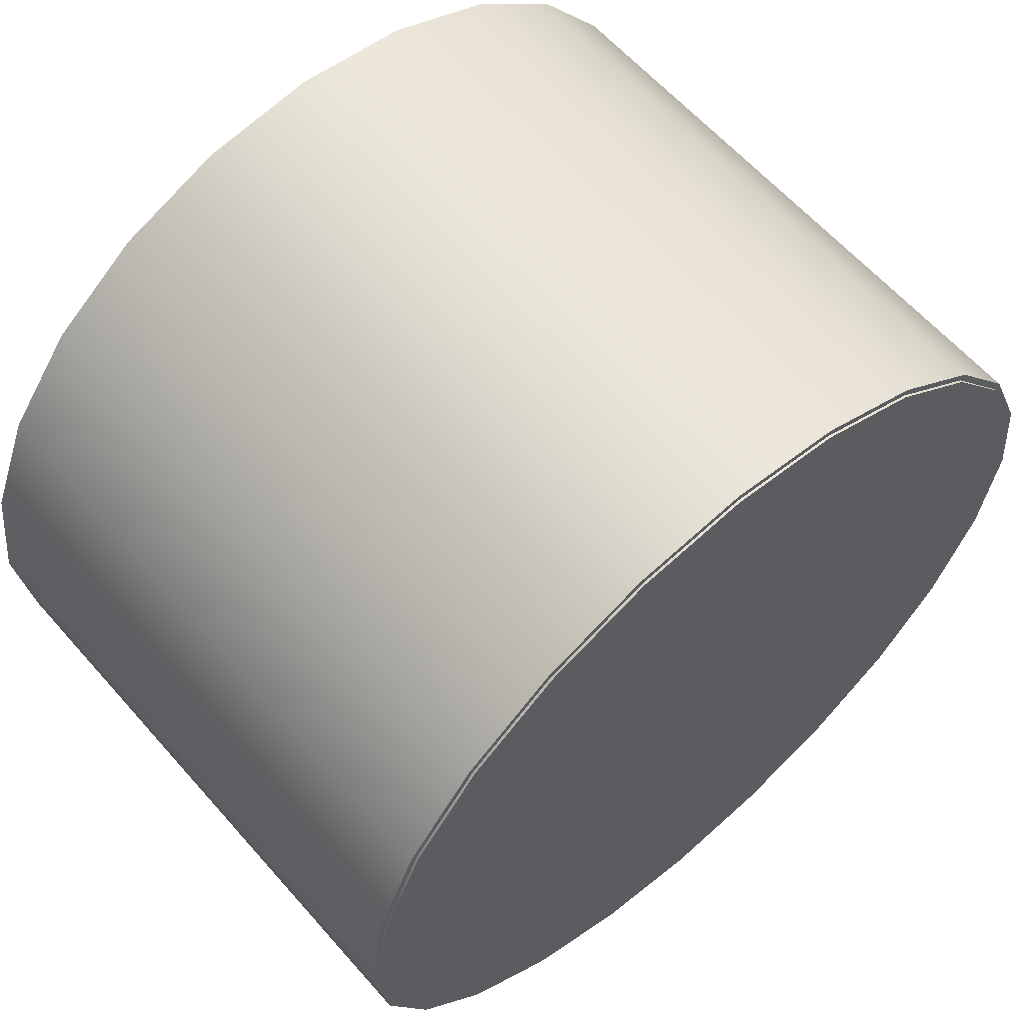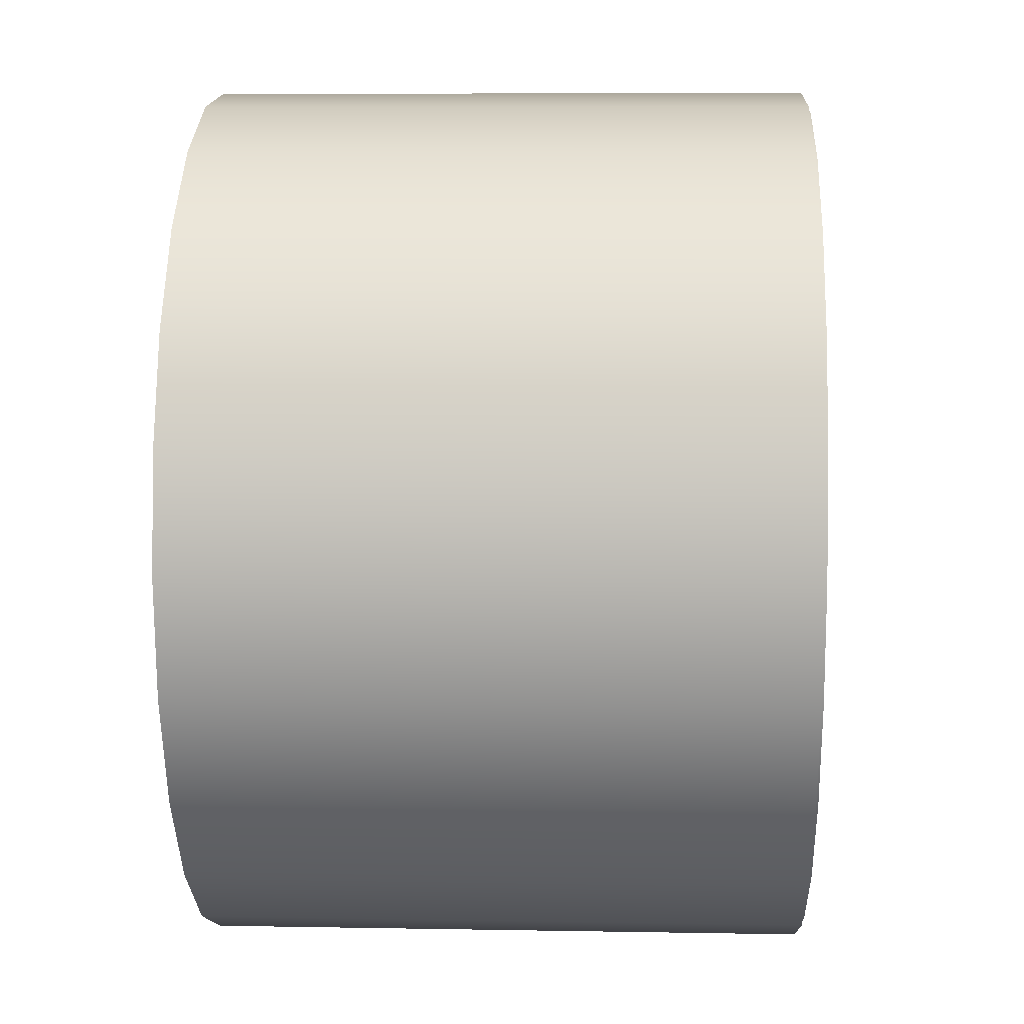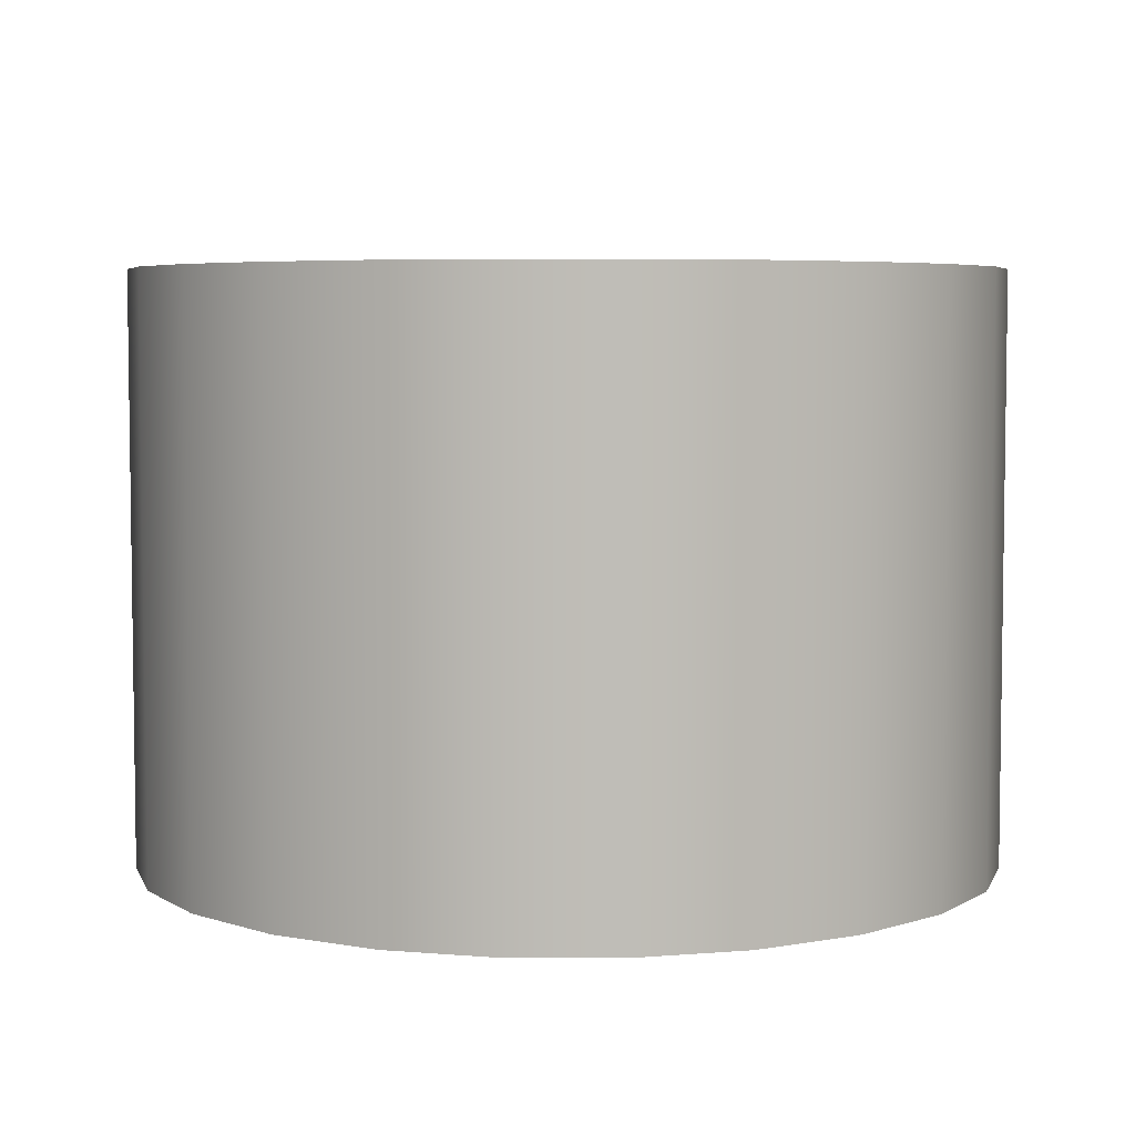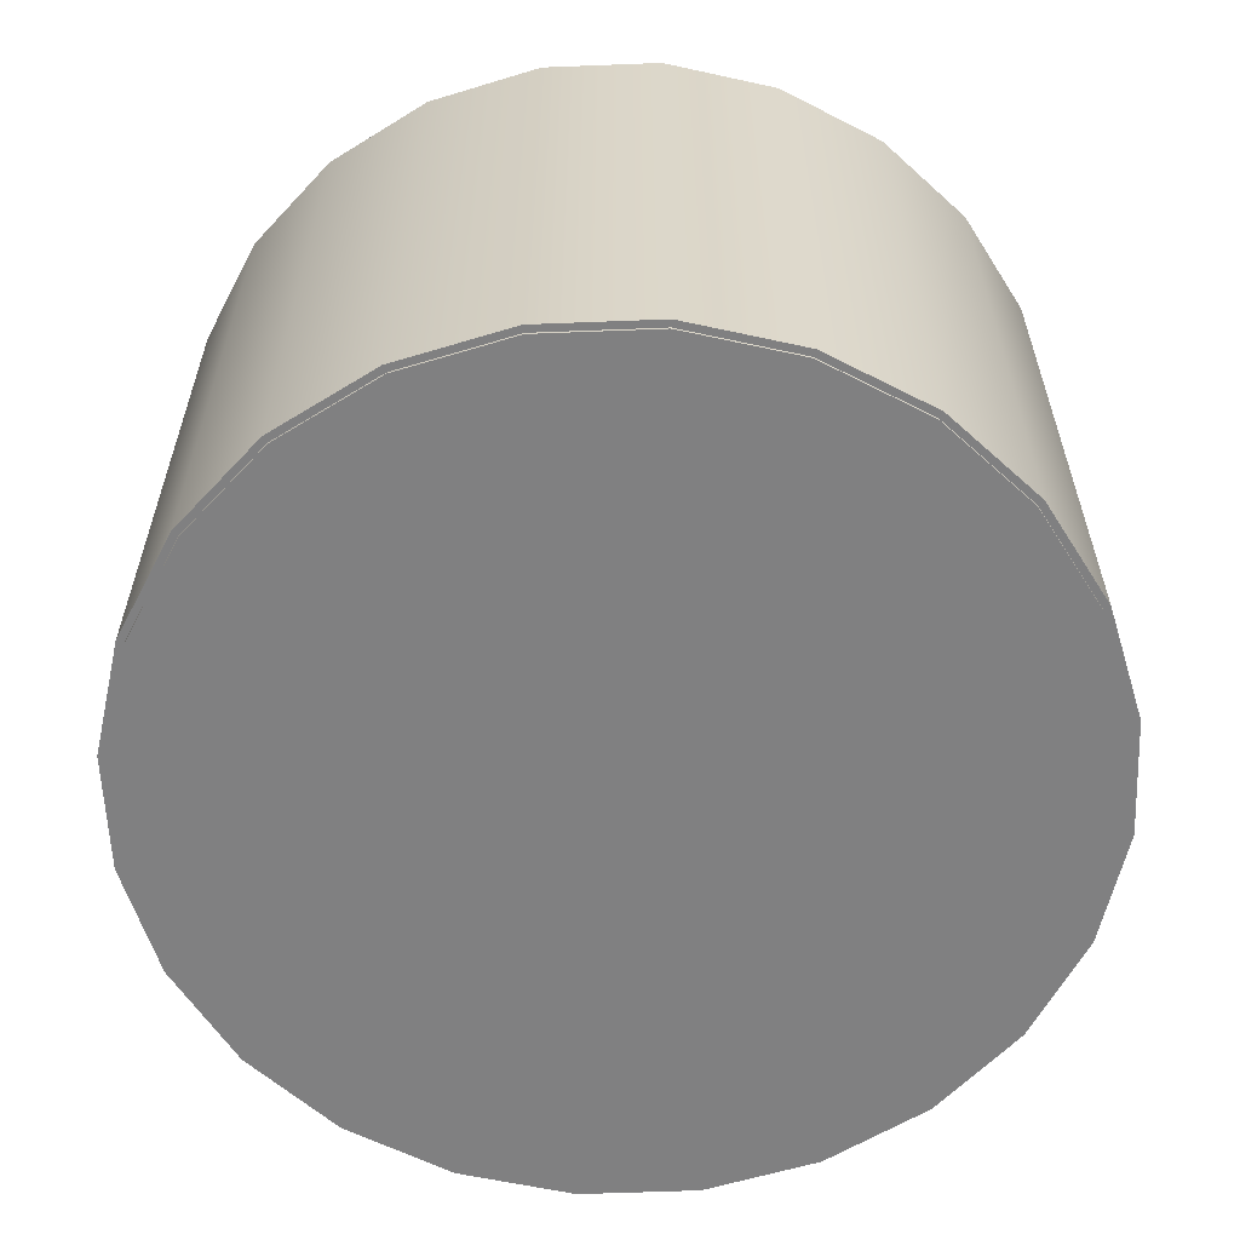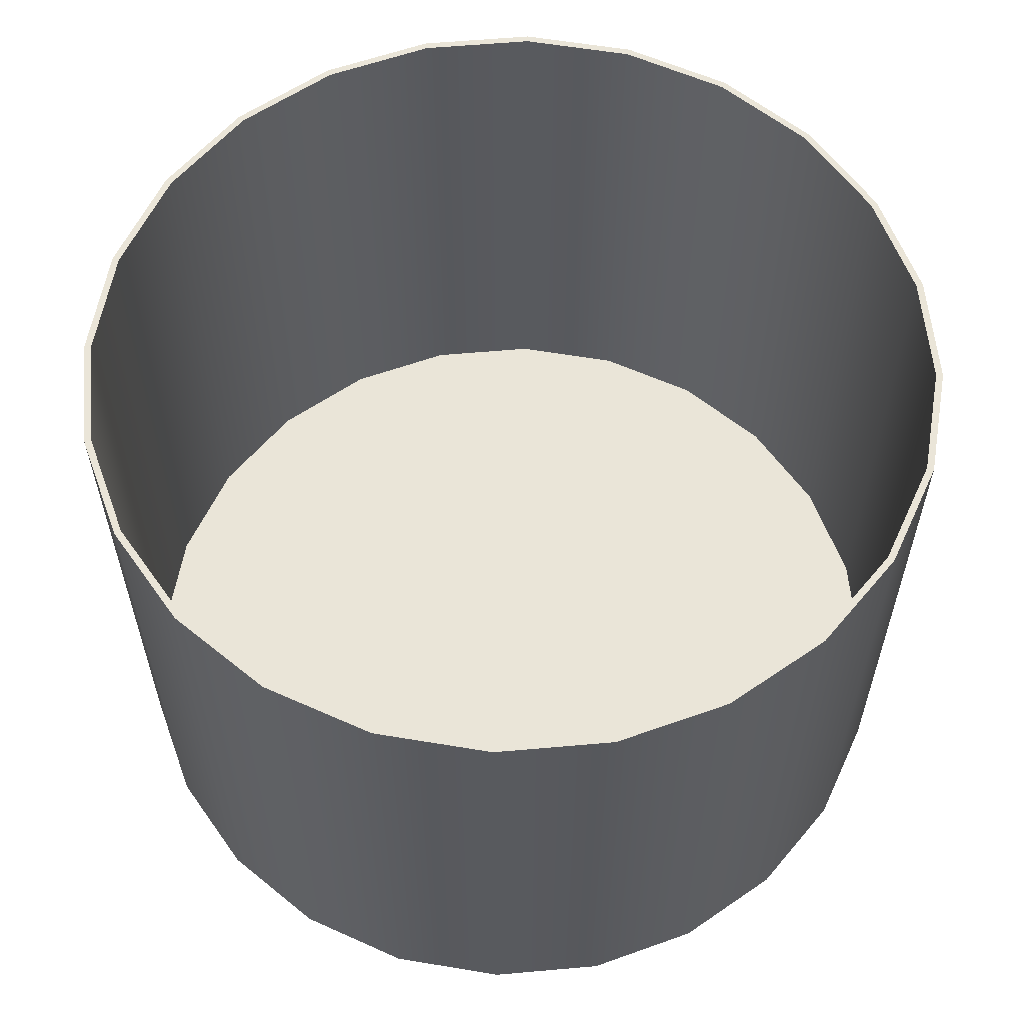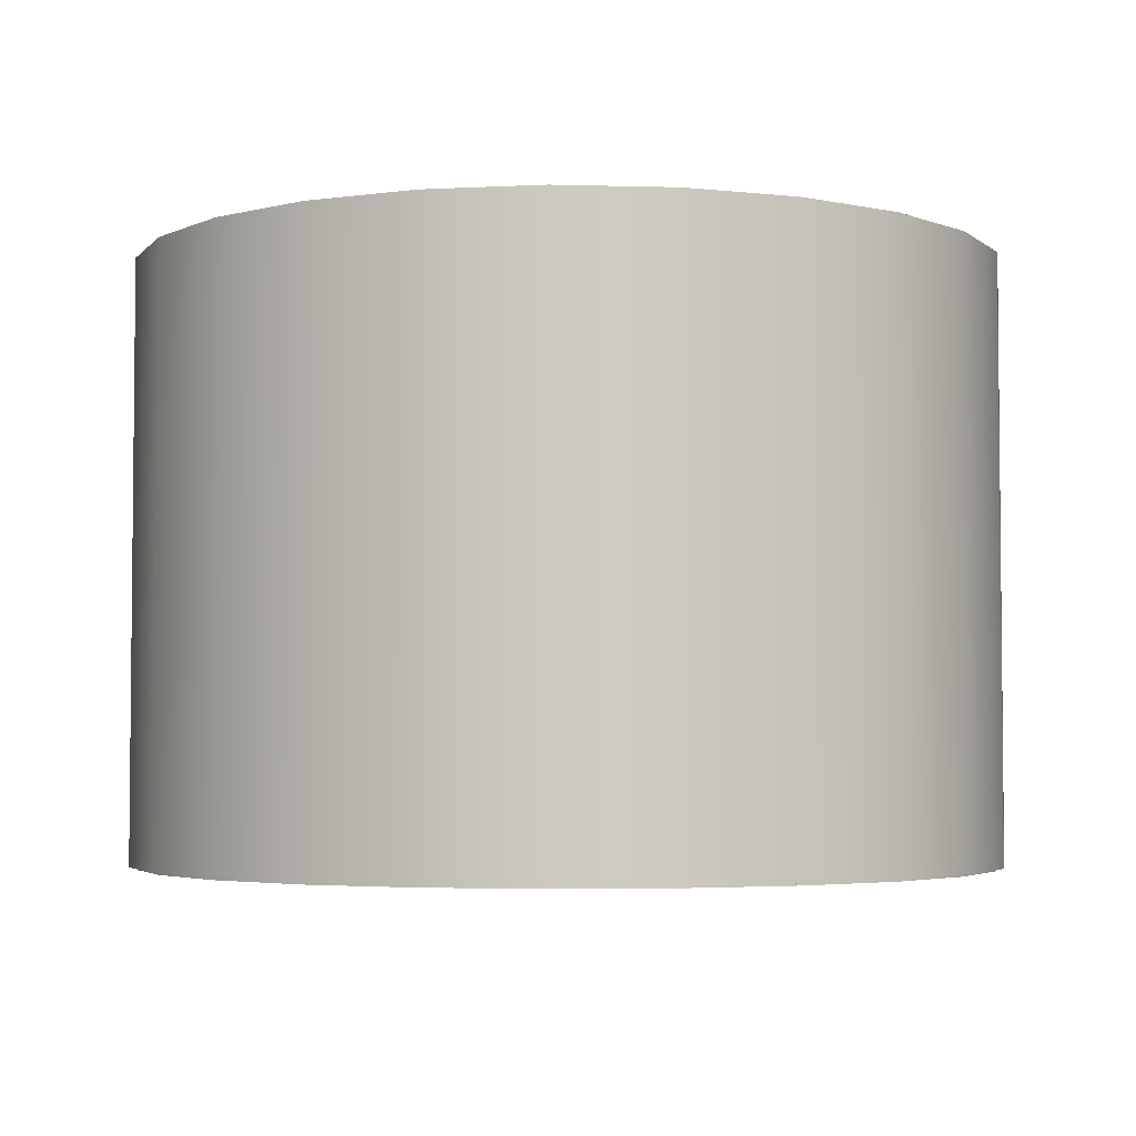
<metadata>
{"format":"obj","ext":"obj","renderer":"f3d","projection":"perspective","resolution":1024,"background":"white","views":[{"elev":61.3,"azim":-41.1,"up":"+Z"},{"elev":8.4,"azim":-87.2,"up":"+Z"},{"elev":5.2,"azim":-112.3,"up":"+Y"},{"elev":-60.2,"azim":-80.2,"up":"+Y"},{"elev":59.2,"azim":-72.7,"up":"+Y"},{"elev":-3.8,"azim":47.2,"up":"+Y"}]}
</metadata>
<code>
v 0.08233 -0.217 -0.3073
v -0.08233 -0.217 -0.3073
v -0 -0.217 -0.3181
v -0.159 -0.217 -0.2755
v 0.159 -0.217 -0.2755
v -0.2249 -0.217 -0.2249
v -0.08233 0.2178 -0.3073
v -0 0.2178 -0.313
v -0 0.2178 -0.3181
v 0.08233 0.2178 -0.3073
v 0.08102 0.2178 -0.3023
v 0.159 0.2178 -0.2755
v 0.2249 -0.217 -0.2249
v -0.08102 0.2178 -0.3023
v -0.159 0.2178 -0.2755
v 0.1565 0.2178 -0.2711
v 0.2249 0.2178 -0.2249
v -0.2755 -0.217 -0.159
v -0.1565 0.2178 -0.2711
v 0.2213 0.2178 -0.2213
v 0.2755 -0.217 -0.159
v -0.2249 0.2178 -0.2249
v 0.2755 0.2178 -0.159
v -0.3073 -0.217 -0.08233
v -0.2213 0.2178 -0.2213
v -0.2755 0.2178 -0.159
v 0.2711 0.2178 -0.1565
v 0.3073 -0.217 -0.08233
v -0.2711 0.2178 -0.1565
v -0.3073 0.2178 -0.08233
v 0.3073 0.2178 -0.08233
v -0.3181 -0.217 0
v -0.3023 0.2178 -0.08102
v 0.3023 0.2178 -0.08102
v 0.3181 -0.217 0
v -0.3181 0.2178 0
v 0.3181 0.2178 0
v -0.3073 -0.217 0.08233
v -0.313 0.2178 0
v 0.313 0.2178 0
v 0.3073 -0.217 0.08233
v -0.3073 0.2178 0.08233
v 0.3023 0.2178 0.08102
v -0.2755 -0.217 0.159
v -0.3023 0.2178 0.08102
v 0.3073 0.2178 0.08233
v 0.2755 -0.217 0.159
v -0.2711 0.2178 0.1565
v -0.2755 0.2178 0.159
v 0.2711 0.2178 0.1565
v -0.2249 -0.217 0.2249
v -0.2213 0.2178 0.2213
v 0.2755 0.2178 0.159
v 0.2249 -0.217 0.2249
v -0.2249 0.2178 0.2249
v 0.2213 0.2178 0.2213
v -0.159 -0.217 0.2755
v -0.1565 0.2178 0.2711
v 0.2249 0.2178 0.2249
v 0.159 -0.217 0.2755
v -0.159 0.2178 0.2755
v 0.1565 0.2178 0.2711
v 0.159 0.2178 0.2755
v -0.08233 -0.217 0.3073
v -0.08102 0.2178 0.3023
v 0.08102 0.2178 0.3023
v 0.08233 -0.217 0.3073
v -0.08233 0.2178 0.3073
v 0.08233 0.2178 0.3073
v -0 -0.217 0.3181
v -0 0.2178 0.313
v -0 0.2178 0.3181
v -0 -0.2187 -0.313
v 0.08102 -0.2187 -0.3023
v 0.1565 -0.2187 -0.2711
v -0.08102 -0.2187 -0.3023
v 0.2213 -0.2187 -0.2213
v -0.1565 -0.2187 -0.2711
v -0.2213 -0.2187 -0.2213
v 0.2711 -0.2187 -0.1565
v -0.2711 -0.2187 -0.1565
v -0.3023 -0.2187 -0.08102
v 0.3023 -0.2187 -0.08102
v -0.313 -0.2187 0
v 0.313 -0.2187 0
v -0.3023 -0.2187 0.08102
v 0.3023 -0.2187 0.08102
v -0.2711 -0.2187 0.1565
v 0.2711 -0.2187 0.1565
v -0.2213 -0.2187 0.2213
v 0.2213 -0.2187 0.2213
v -0.1565 -0.2187 0.2711
v 0.1565 -0.2187 0.2711
v -0.08102 -0.2187 0.3023
v 0.08102 -0.2187 0.3023
v -0 -0.2187 0.313
g mesh1_mesh1-geometry
f 1 2 3
f 2 1 4
f 4 1 5
f 4 5 6
f 7 8 9
f 8 10 9
f 10 11 12
f 6 5 13
f 14 7 15
f 8 7 14
f 10 8 11
f 12 11 16
f 12 16 17
f 6 13 18
f 14 15 19
f 17 16 20
f 18 13 21
f 19 15 22
f 17 20 23
f 18 21 24
f 25 22 26
f 19 22 25
f 23 20 27
f 24 21 28
f 29 26 30
f 25 26 29
f 23 27 31
f 24 28 32
f 29 30 33
f 31 27 34
f 32 28 35
f 33 30 36
f 31 34 37
f 32 35 38
f 33 36 39
f 37 34 40
f 38 35 41
f 39 36 42
f 37 40 43
f 38 41 44
f 39 42 45
f 37 43 46
f 44 41 47
f 48 42 49
f 45 42 48
f 46 43 50
f 44 47 51
f 48 49 52
f 46 50 53
f 51 47 54
f 52 49 55
f 53 50 56
f 51 54 57
f 52 55 58
f 53 56 59
f 57 54 60
f 58 55 61
f 59 56 62
f 59 62 63
f 57 60 64
f 58 61 65
f 63 62 66
f 64 60 67
f 65 61 68
f 63 66 69
f 64 67 70
f 65 68 71
f 69 66 71
f 71 68 72
f 69 71 72
g mesh1_mesh1-geometry
f 3 2 1
f 4 1 2
f 2 9 3
f 3 10 1
f 5 1 4
f 4 7 2
f 9 2 7
f 10 3 9
f 12 1 10
f 1 12 5
f 6 5 4
f 7 4 15
f 17 5 12
f 13 5 6
f 6 15 4
f 5 17 13
f 18 13 6
f 15 6 22
f 14 73 8
f 8 74 11
f 11 75 16
f 17 21 13
f 21 13 18
f 26 6 18
f 6 26 22
f 19 76 14
f 73 14 76
f 74 8 73
f 75 11 74
f 77 16 75
f 21 17 23
f 16 77 20
f 24 21 18
f 18 30 26
f 76 19 78
f 73 74 76
f 75 76 74
f 77 78 75
f 23 28 21
f 77 27 20
f 28 21 24
f 30 18 24
f 25 78 19
f 78 76 75
f 79 78 77
f 28 23 31
f 27 77 80
f 32 28 24
f 24 36 30
f 81 25 29
f 78 25 79
f 81 79 77
f 31 35 28
f 80 81 77
f 80 34 27
f 35 28 32
f 36 24 32
f 82 29 33
f 25 81 79
f 29 82 81
f 35 31 37
f 83 81 80
f 34 80 83
f 38 35 32
f 32 42 36
f 33 84 82
f 82 81 83
f 37 41 35
f 83 40 34
f 41 35 38
f 42 32 38
f 84 33 39
f 84 82 85
f 85 82 83
f 41 37 46
f 40 83 85
f 44 41 38
f 38 49 42
f 39 86 84
f 87 84 85
f 46 47 41
f 85 43 40
f 47 41 44
f 49 38 44
f 86 39 45
f 86 84 87
f 43 85 87
f 47 46 53
f 51 47 44
f 44 55 49
f 88 45 48
f 45 88 86
f 89 86 87
f 87 50 43
f 53 54 47
f 54 47 51
f 55 44 51
f 90 48 52
f 48 90 88
f 88 86 89
f 50 87 89
f 54 53 59
f 57 54 51
f 57 55 51
f 58 90 52
f 90 88 91
f 91 88 89
f 89 56 50
f 63 54 59
f 60 54 57
f 55 57 61
f 90 58 92
f 93 90 91
f 56 89 91
f 54 63 60
f 64 60 57
f 64 61 57
f 65 92 58
f 92 90 93
f 93 56 91
f 56 93 62
f 69 60 63
f 67 60 64
f 61 64 68
f 92 65 94
f 95 92 93
f 95 62 93
f 60 69 67
f 62 95 66
f 70 67 64
f 70 68 64
f 71 94 65
f 94 92 95
f 72 67 69
f 96 66 95
f 67 72 70
f 68 70 72
f 94 71 96
f 96 94 95
f 66 96 71
g mesh1_mesh1-geometry
f 3 9 2
f 1 10 3
f 2 7 4
f 7 2 9
f 9 3 10
f 10 1 12
f 5 12 1
f 15 4 7
f 9 8 7
f 9 10 8
f 12 11 10
f 12 5 17
f 4 15 6
f 15 7 14
f 14 7 8
f 11 8 10
f 16 11 12
f 13 17 5
f 17 16 12
f 22 6 15
f 19 15 14
f 8 73 14
f 11 74 8
f 16 75 11
f 13 21 17
f 20 16 17
f 18 6 26
f 22 26 6
f 22 15 19
f 14 76 19
f 76 14 73
f 73 8 74
f 74 11 75
f 75 16 77
f 23 17 21
f 20 77 16
f 23 20 17
f 26 30 18
f 26 22 25
f 25 22 19
f 78 19 76
f 76 74 73
f 74 76 75
f 75 78 77
f 21 28 23
f 20 27 77
f 27 20 23
f 24 18 30
f 30 26 29
f 29 26 25
f 19 78 25
f 75 76 78
f 77 78 79
f 31 23 28
f 80 77 27
f 31 27 23
f 30 36 24
f 33 30 29
f 29 25 81
f 79 25 78
f 77 79 81
f 28 35 31
f 77 81 80
f 27 34 80
f 34 27 31
f 32 24 36
f 36 30 33
f 33 29 82
f 79 81 25
f 81 82 29
f 37 31 35
f 80 81 83
f 83 80 34
f 37 34 31
f 36 42 32
f 39 36 33
f 82 84 33
f 83 81 82
f 35 41 37
f 34 40 83
f 40 34 37
f 38 32 42
f 42 36 39
f 39 33 84
f 85 82 84
f 83 82 85
f 46 37 41
f 85 83 40
f 43 40 37
f 42 49 38
f 45 42 39
f 84 86 39
f 85 84 87
f 46 43 37
f 41 47 46
f 40 43 85
f 44 38 49
f 49 42 48
f 48 42 45
f 45 39 86
f 87 84 86
f 87 85 43
f 50 43 46
f 53 46 47
f 49 55 44
f 52 49 48
f 48 45 88
f 86 88 45
f 87 86 89
f 43 50 87
f 53 50 46
f 47 54 53
f 51 44 55
f 55 49 52
f 52 48 90
f 88 90 48
f 89 86 88
f 89 87 50
f 56 50 53
f 59 53 54
f 51 55 57
f 58 55 52
f 52 90 58
f 91 88 90
f 89 88 91
f 50 56 89
f 59 56 53
f 59 54 63
f 61 57 55
f 61 55 58
f 92 58 90
f 91 90 93
f 91 89 56
f 62 56 59
f 60 63 54
f 63 62 59
f 57 61 64
f 65 61 58
f 58 92 65
f 93 90 92
f 91 56 93
f 62 93 56
f 63 60 69
f 66 62 63
f 68 64 61
f 68 61 65
f 94 65 92
f 93 92 95
f 93 62 95
f 67 69 60
f 69 66 63
f 66 95 62
f 64 68 70
f 71 68 65
f 65 94 71
f 95 92 94
f 69 67 72
f 71 66 69
f 95 66 96
f 70 72 67
f 72 70 68
f 72 68 71
f 96 71 94
f 95 94 96
f 72 71 69
f 71 96 66

</code>
